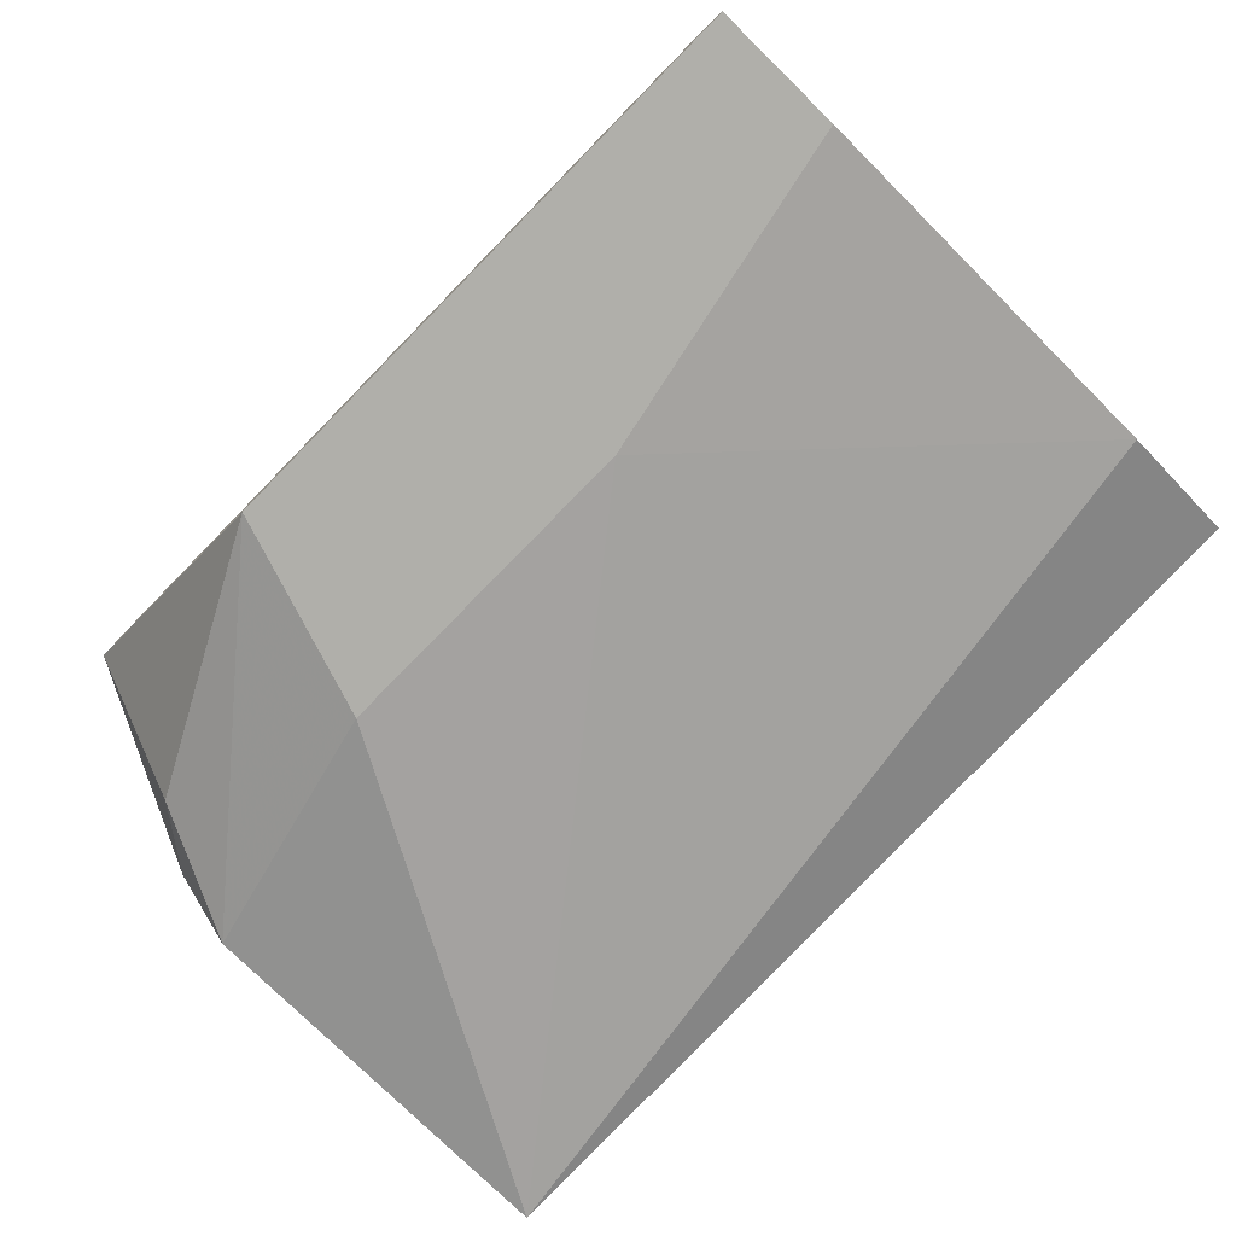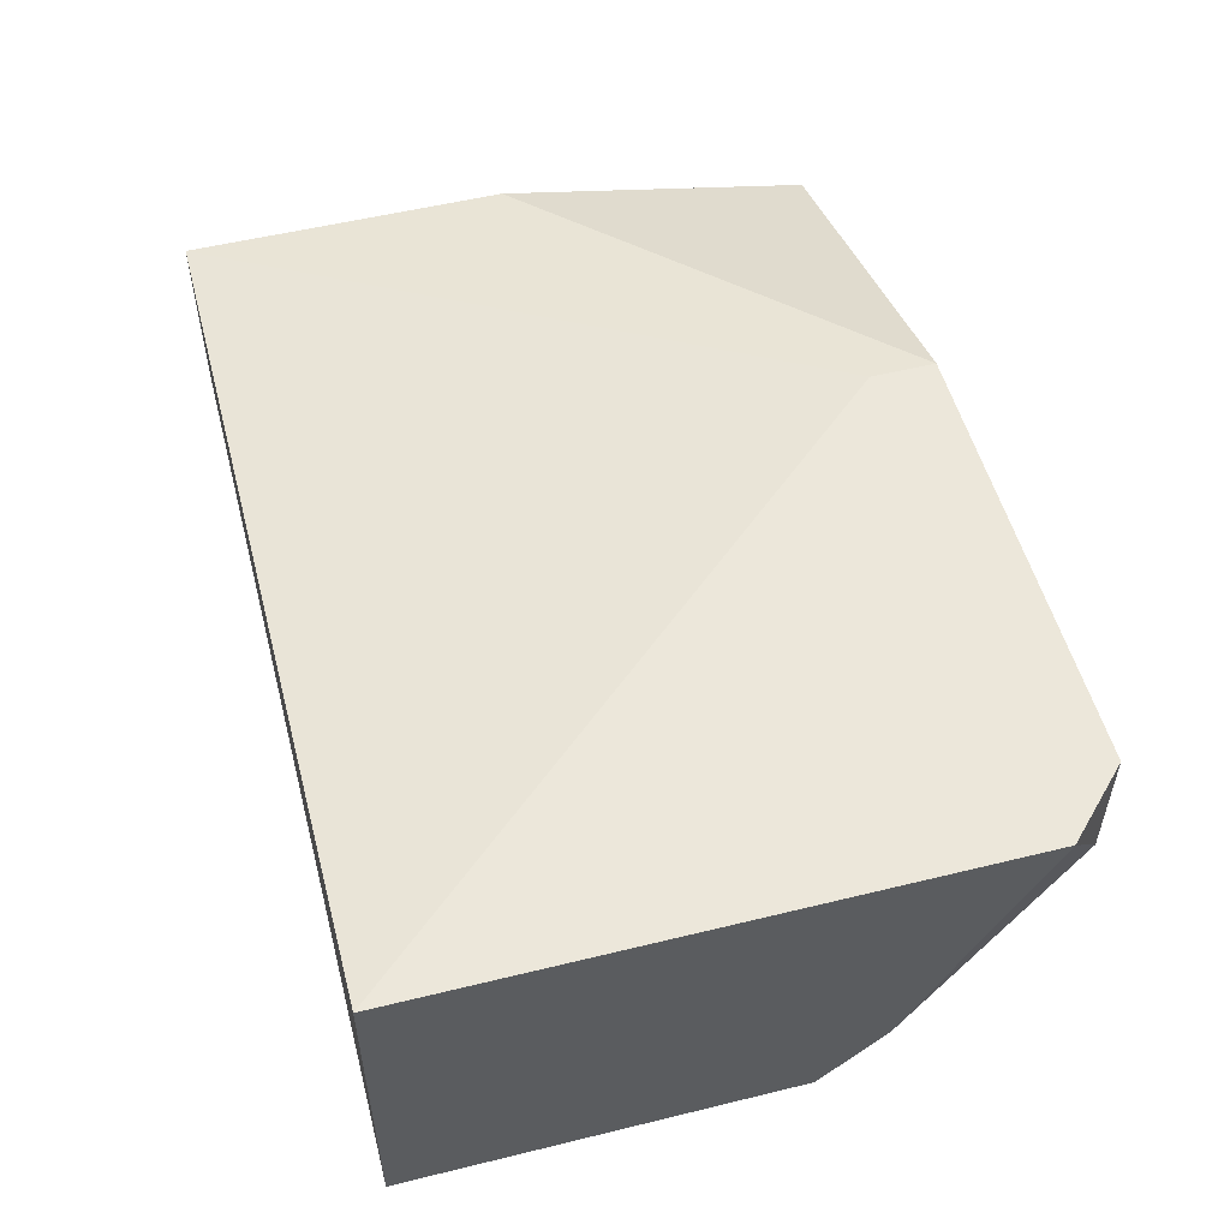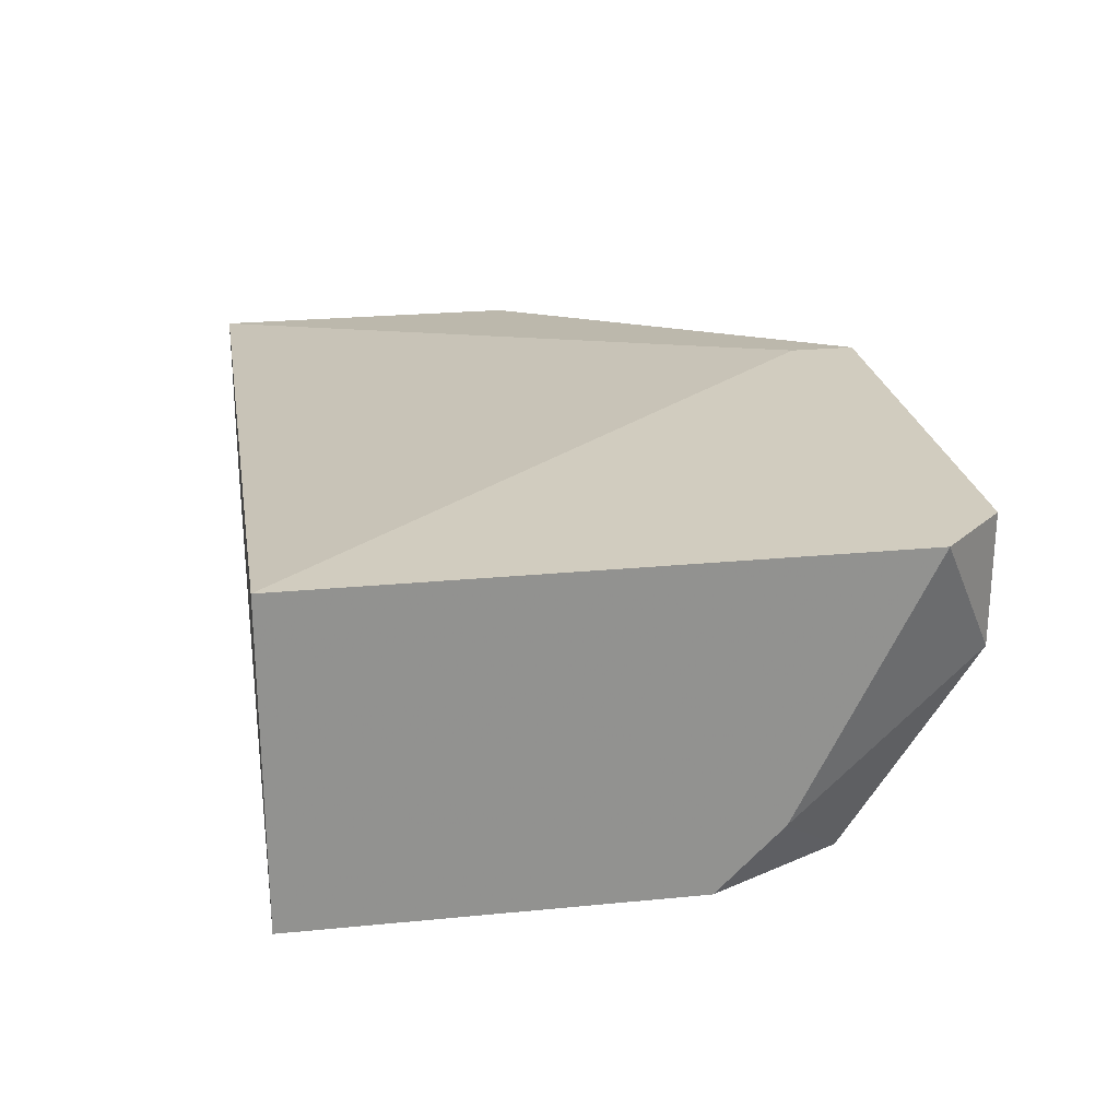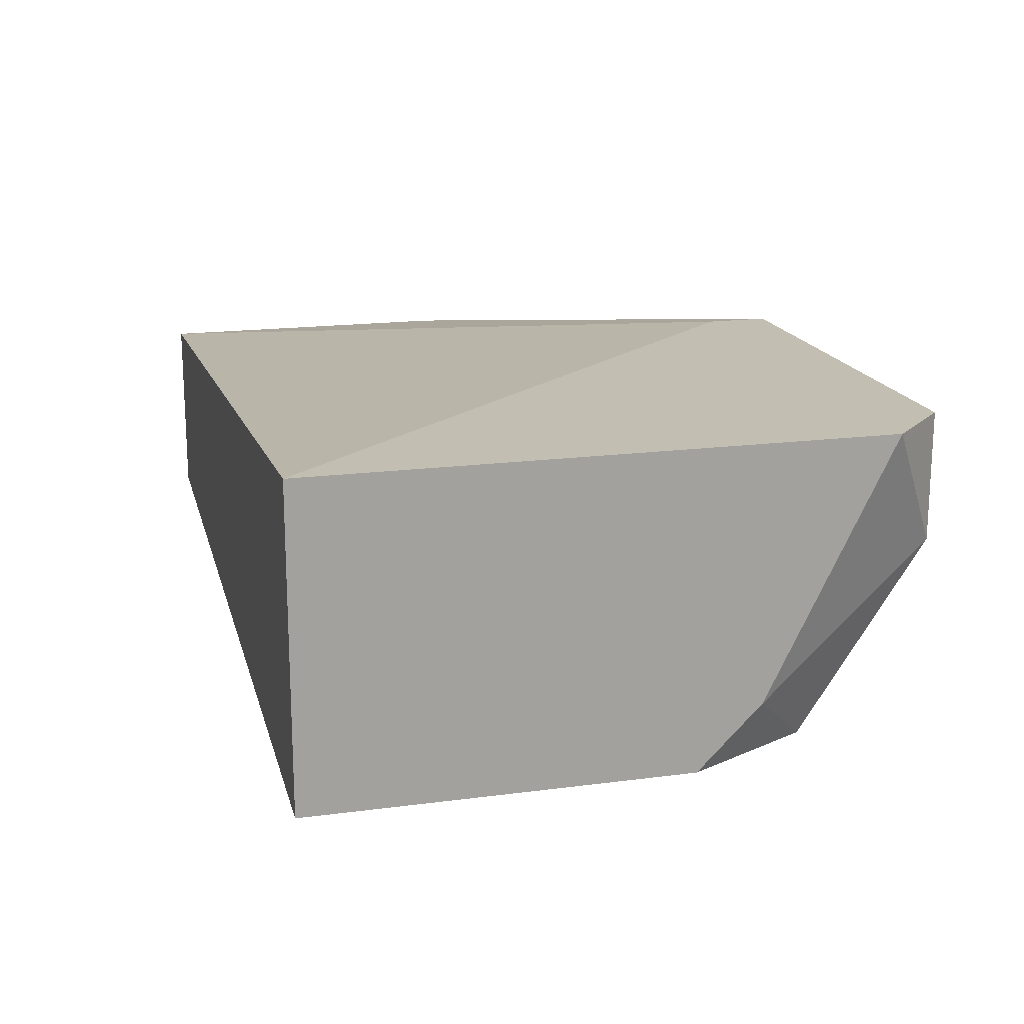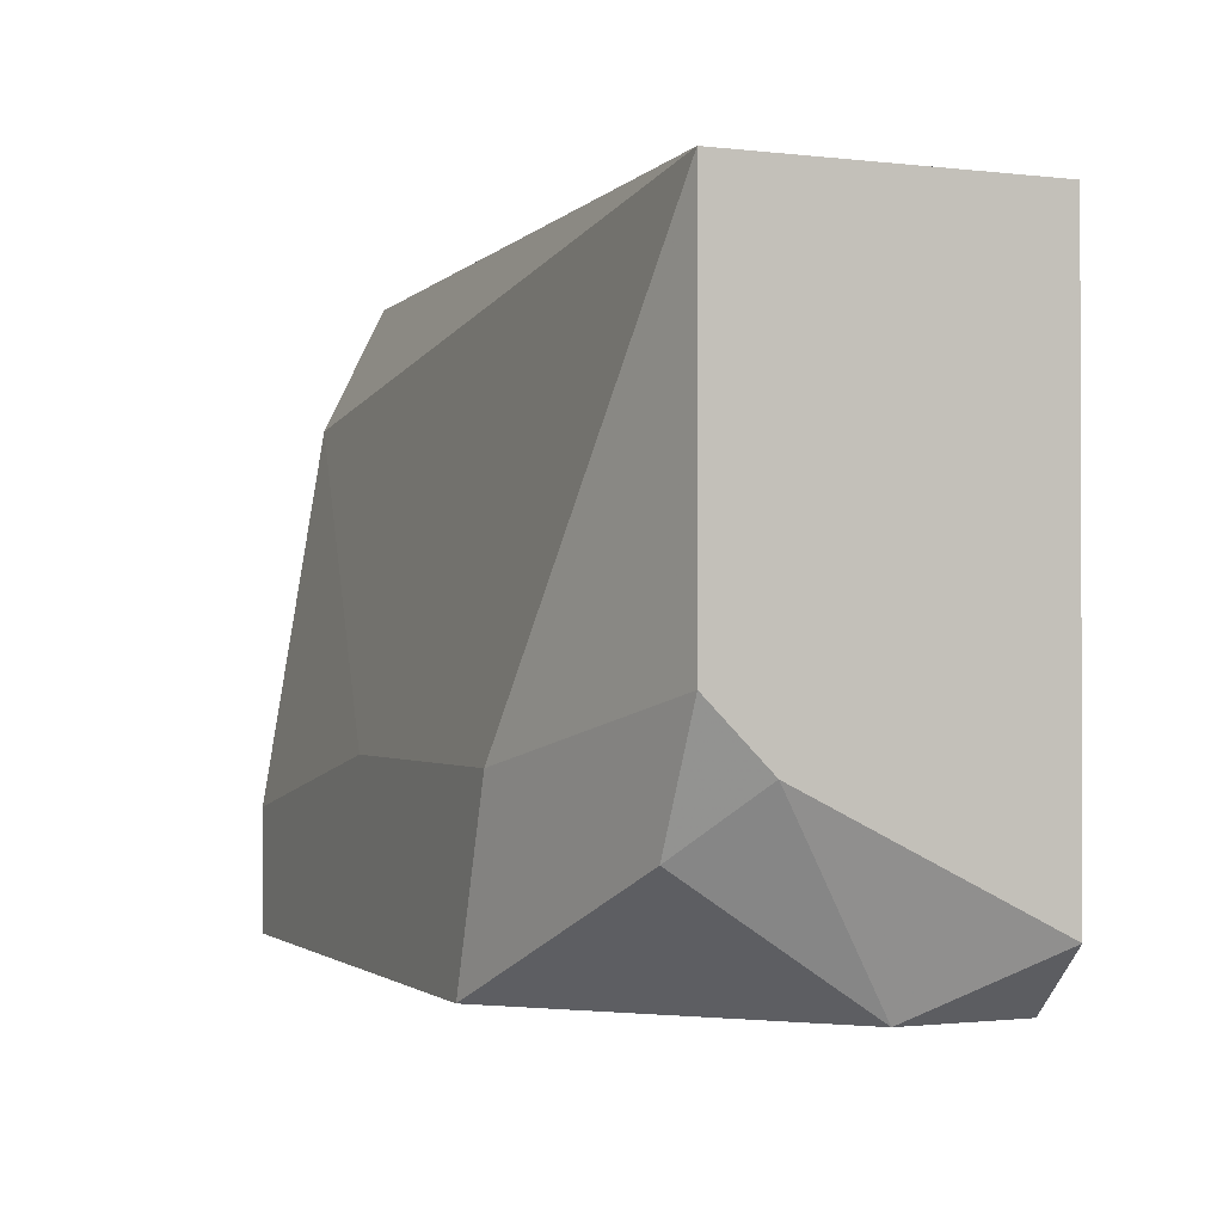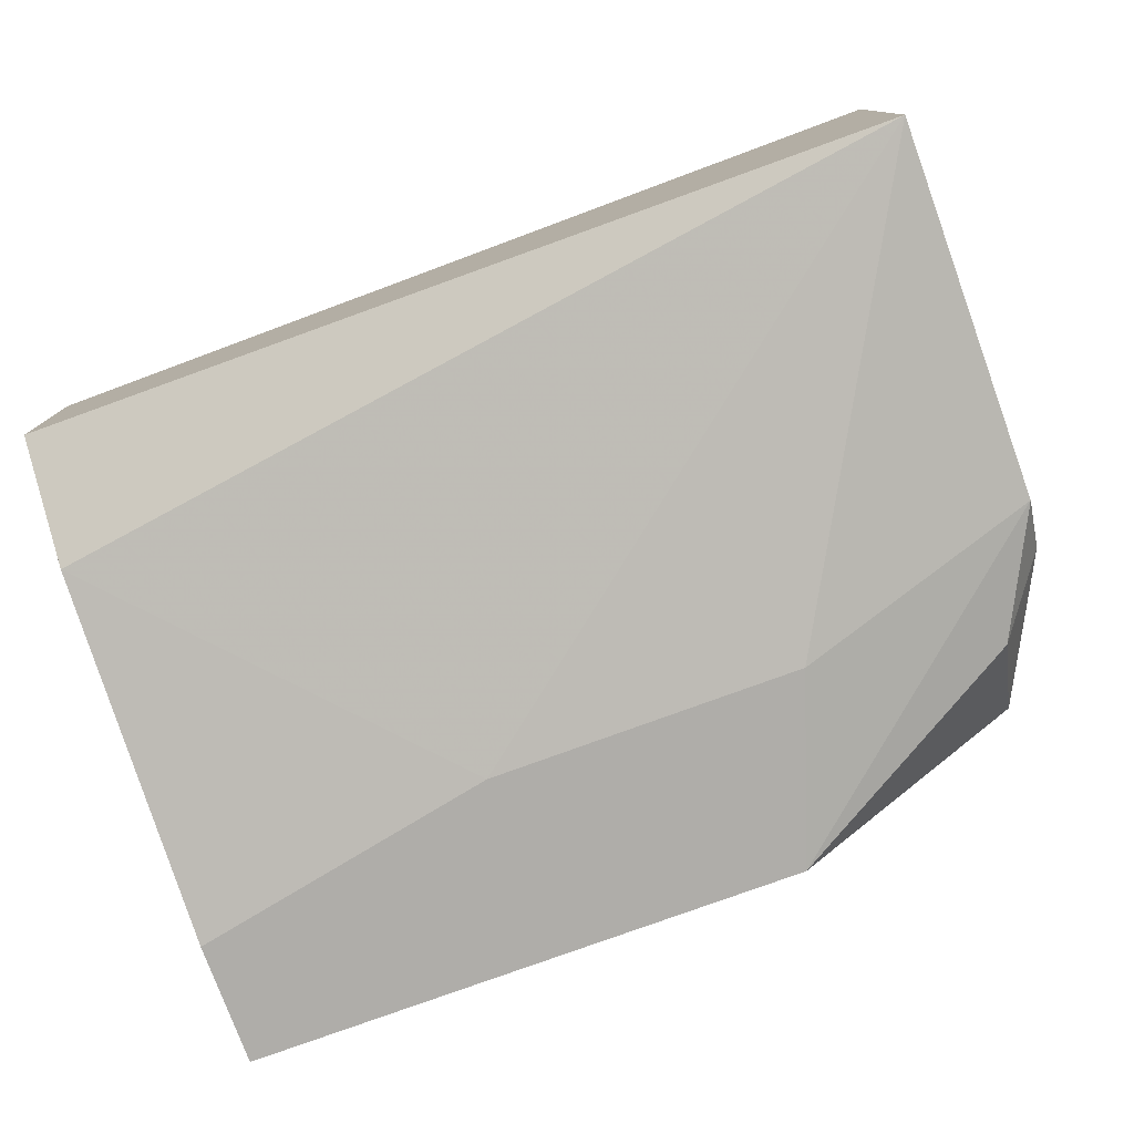
<metadata>
{"format":"obj","ext":"obj","renderer":"f3d","projection":"perspective","resolution":1024,"background":"white","views":[{"elev":-78.0,"azim":45.6,"up":"+Z"},{"elev":53.3,"azim":-104.7,"up":"+Z"},{"elev":24.2,"azim":-99.2,"up":"+Z"},{"elev":17.5,"azim":-104.7,"up":"+Z"},{"elev":-1.1,"azim":-113.4,"up":"+Y"},{"elev":-77.4,"azim":-159.9,"up":"+Z"}]}
</metadata>
<code>
v -0.004142 -0.009597 -0.01917
v -0.004142 -0.01034 -0.01917
v -0.006351 -0.01034 -0.02359
v 0.000282 -0.004439 -0.02285
v 0.000282 -0.00886 -0.02359
v 0.000282 -0.002963 -0.01991
v 0.000282 -0.002963 -0.02212
v 0.000282 -0.006649 -0.01991
v 0.000282 -0.01034 -0.02064
v 0.000282 -0.01034 -0.02359
v -0.0093 -0.00886 -0.02285
v -0.0093 -0.01034 -0.01917
v -0.0093 -0.01034 -0.02064
v -0.003404 -0.008123 -0.02359
v -0.007089 -0.008123 -0.02359
v -0.01004 -0.009597 -0.01917
v -0.01004 -0.002963 -0.01917
v -0.01004 -0.002963 -0.02285
v -0.01004 -0.007386 -0.02285
v -0.01004 -0.008123 -0.02212
f 8 1 2
f 1 12 2
f 6 1 8
f 1 6 17
f 1 17 12
f 9 8 2
f 12 9 2
f 10 12 3
f 10 3 14
f 11 3 13
f 3 11 19
f 3 12 13
f 14 3 15
f 15 3 19
f 4 10 5
f 14 4 5
f 7 10 4
f 18 7 4
f 18 4 14
f 10 14 5
f 6 10 7
f 18 6 7
f 9 6 8
f 10 6 9
f 6 18 17
f 12 10 9
f 20 11 13
f 11 20 19
f 12 16 13
f 12 17 16
f 16 20 13
f 18 14 15
f 18 15 19
f 17 20 16
f 18 20 17
f 20 18 19

</code>
